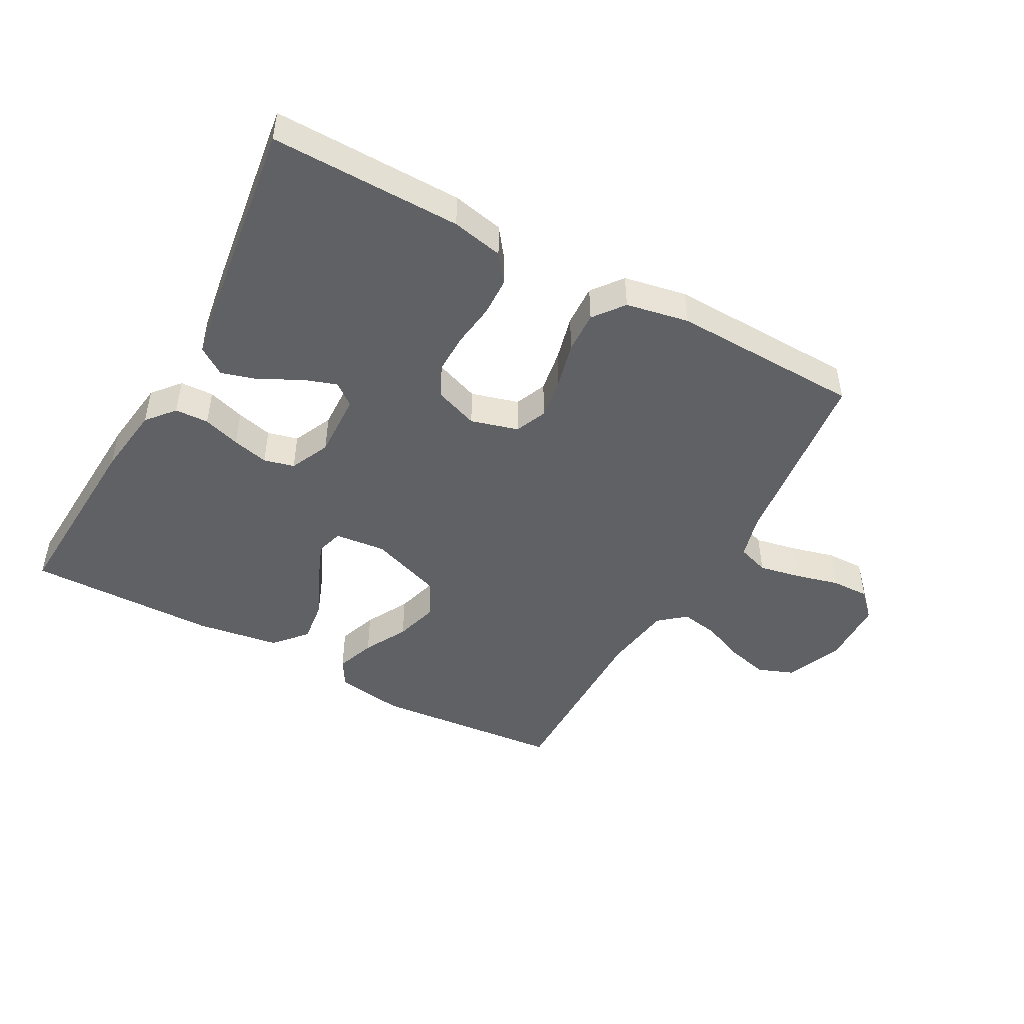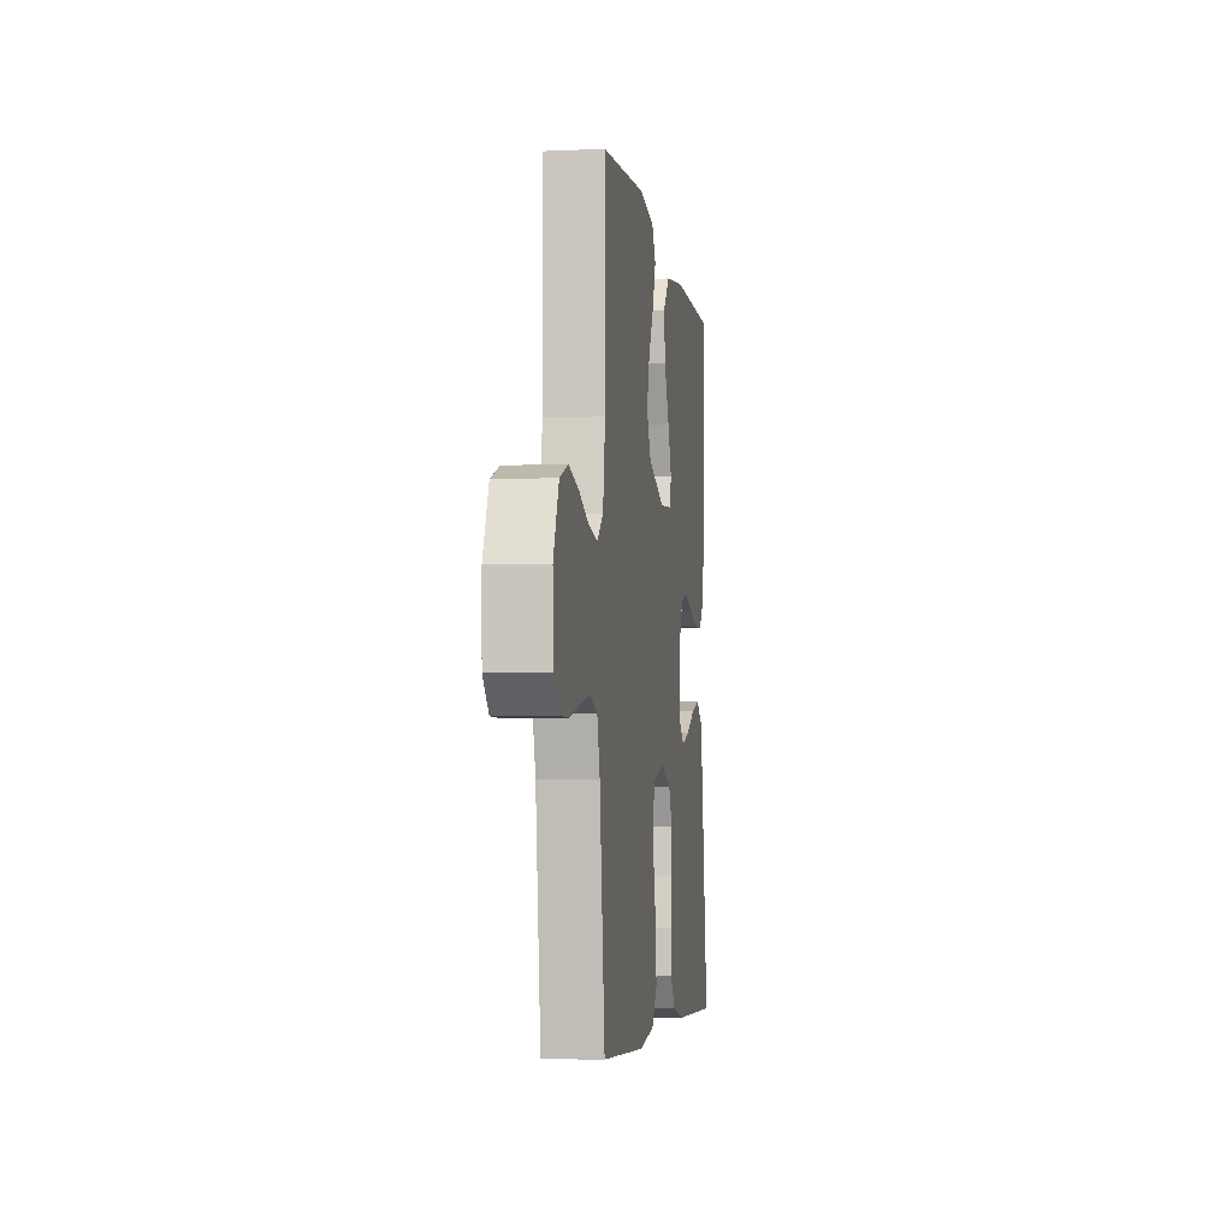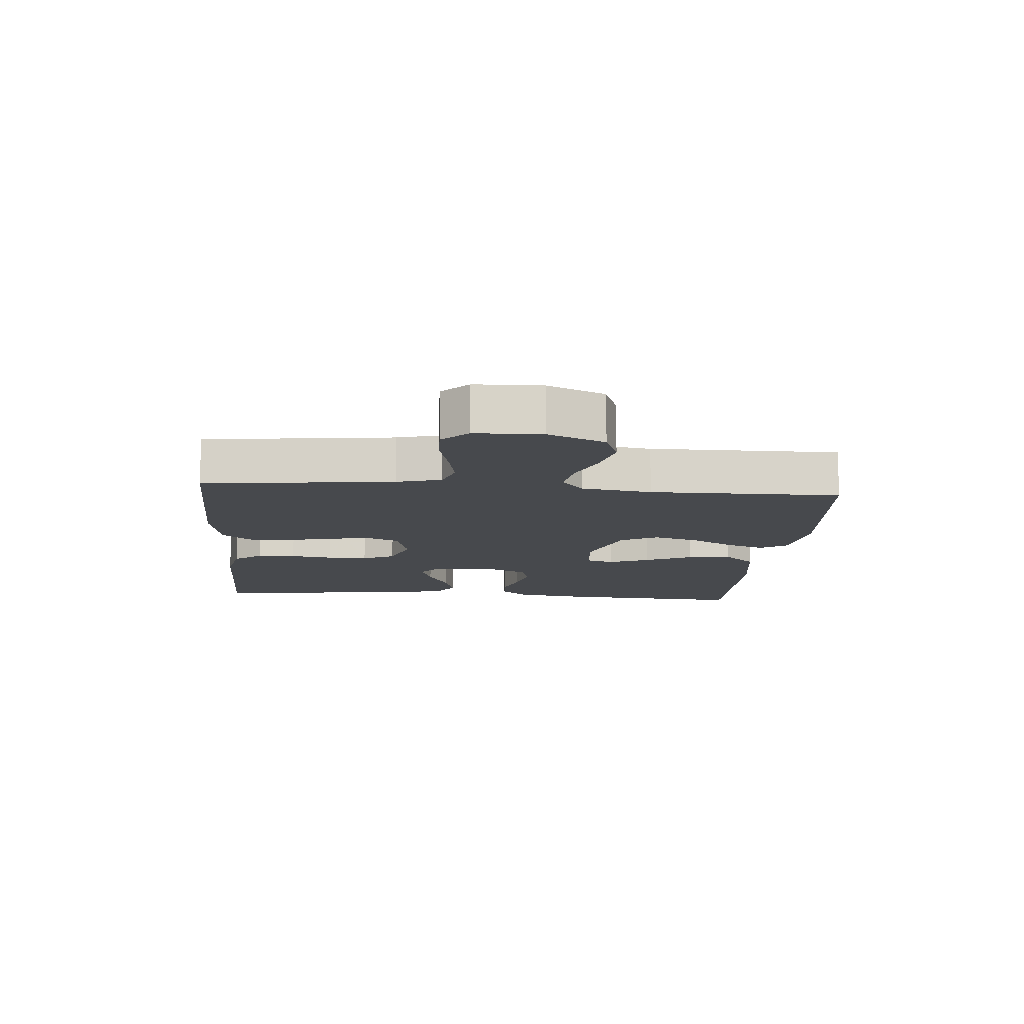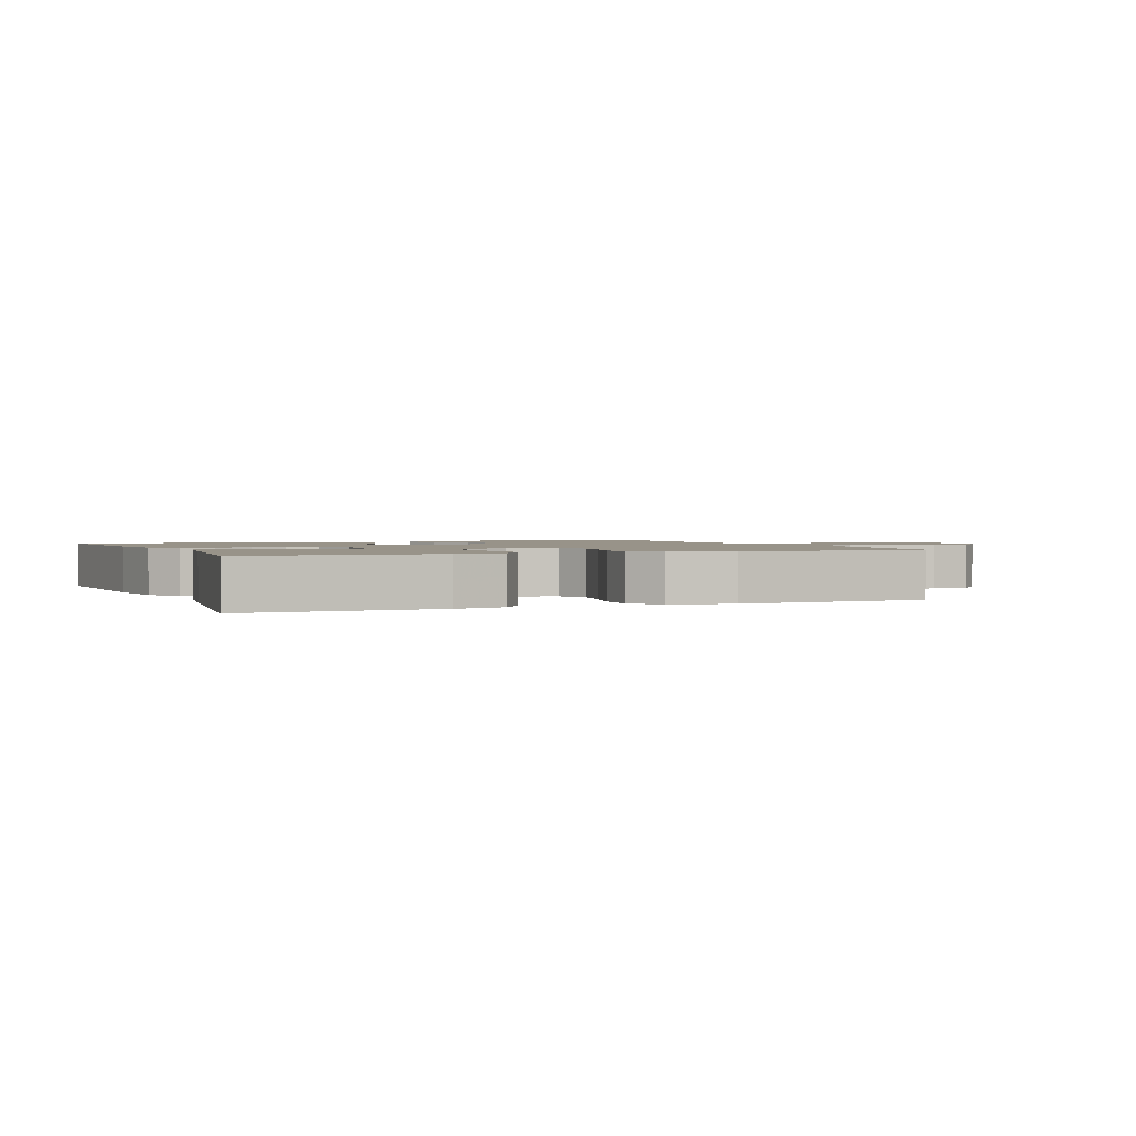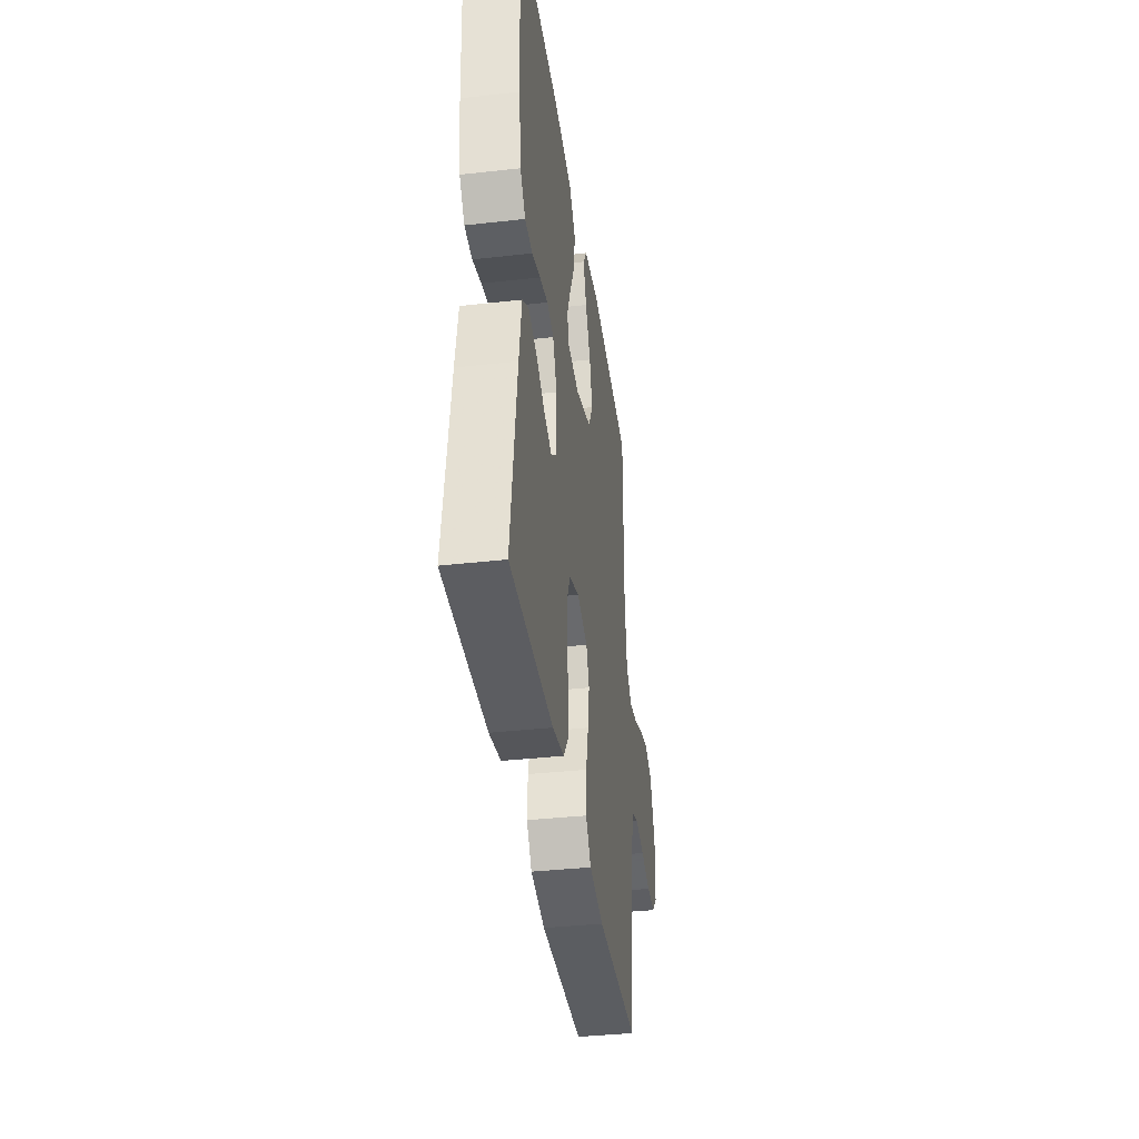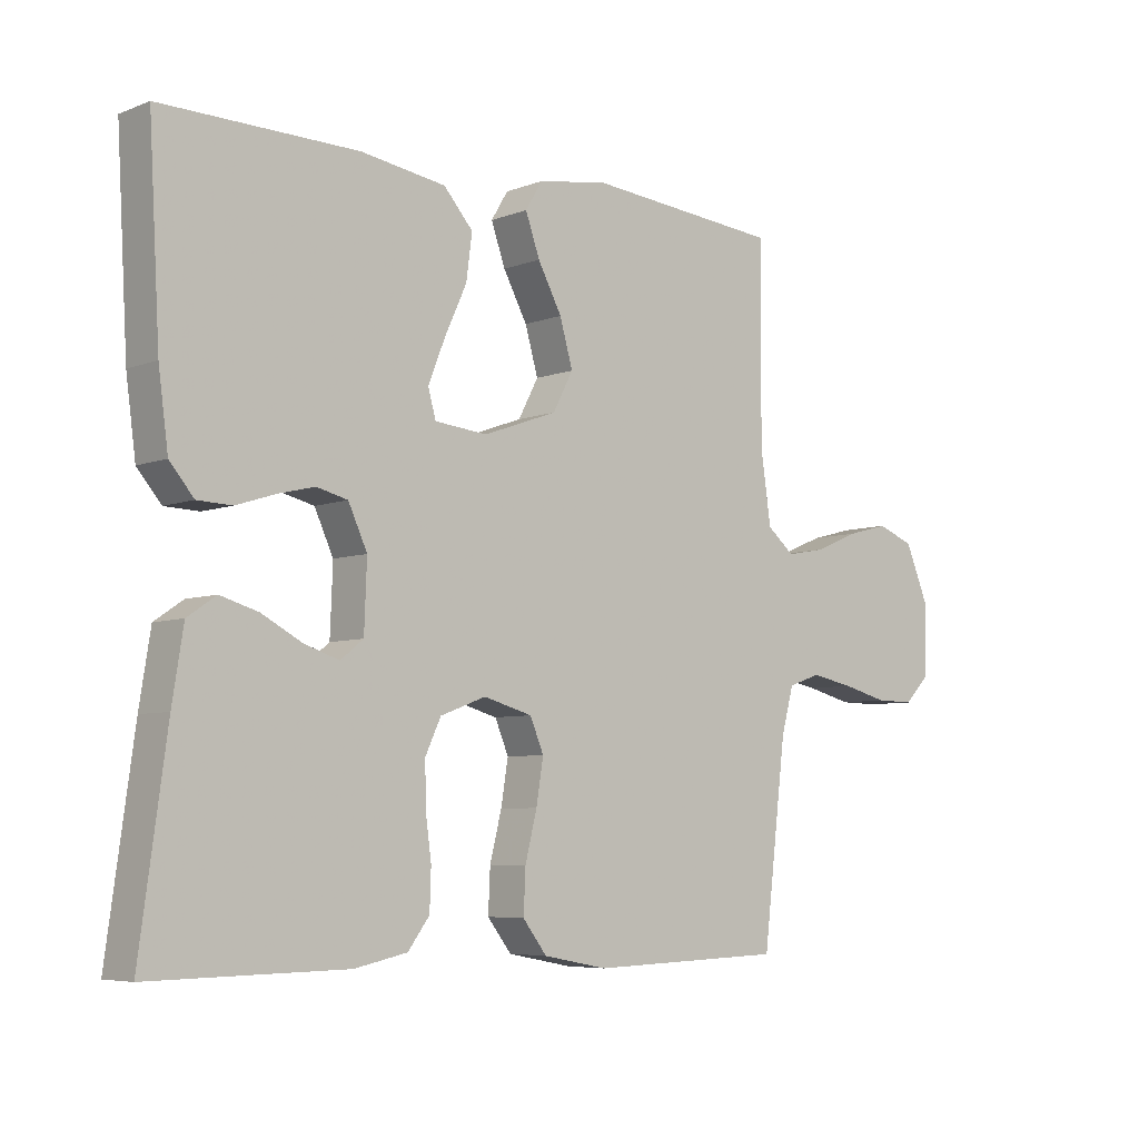
<metadata>
{"format":"obj","ext":"obj","renderer":"f3d","projection":"perspective","resolution":1024,"background":"white","views":[{"elev":-46.9,"azim":151.3,"up":"+Y"},{"elev":-5.1,"azim":-81.8,"up":"+Z"},{"elev":-12.2,"azim":-94.8,"up":"+Y"},{"elev":1.6,"azim":157.2,"up":"+Y"},{"elev":-37.9,"azim":98.1,"up":"+Z"},{"elev":-6.1,"azim":138.7,"up":"+Z"}]}
</metadata>
<code>
v -0.5 0.07 0.5
v -0.2 0.07 0.527
v -0.092 0.07 0.51
v -0.066 0.07 0.467
v -0.088 0.07 0.405
v -0.125 0.07 0.336
v -0.145 0.07 0.266
v -0.114 0.07 0.207
v 0 0.07 0.166
v 0.081 0.07 0.174
v 0.093 0.07 0.217
v 0.067 0.07 0.282
v 0.033 0.07 0.356
v 0.024 0.07 0.425
v 0.069 0.07 0.476
v 0.2 0.07 0.496
v 0.5 0.07 0.5
v 0.483 0.07 0.2
v 0.468 0.07 0.088
v 0.431 0.07 0.044
v 0.378 0.07 0.042
v 0.319 0.07 0.061
v 0.262 0.07 0.075
v 0.214 0.07 0.063
v 0.185 0.07 0
v 0.189 0.07 -0.103
v 0.224 0.07 -0.131
v 0.278 0.07 -0.113
v 0.34 0.07 -0.08
v 0.398 0.07 -0.063
v 0.442 0.07 -0.093
v 0.459 0.07 -0.2
v 0.5 0.07 -0.5
v 0.2 0.07 -0.496
v 0.119 0.07 -0.479
v 0.086 0.07 -0.435
v 0.084 0.07 -0.374
v 0.093 0.07 -0.307
v 0.094 0.07 -0.243
v 0.07 0.07 -0.192
v 0 0.07 -0.166
v -0.075 0.07 -0.187
v -0.096 0.07 -0.237
v -0.085 0.07 -0.304
v -0.067 0.07 -0.376
v -0.064 0.07 -0.442
v -0.101 0.07 -0.49
v -0.2 0.07 -0.509
v -0.5 0.07 -0.5
v -0.536 0.07 -0.2
v -0.555 0.07 -0.13
v -0.605 0.07 -0.113
v -0.671 0.07 -0.126
v -0.741 0.07 -0.144
v -0.801 0.07 -0.145
v -0.84 0.07 -0.105
v -0.843 0.07 0
v -0.806 0.07 0.089
v -0.749 0.07 0.111
v -0.683 0.07 0.094
v -0.616 0.07 0.066
v -0.556 0.07 0.055
v -0.514 0.07 0.09
v -0.498 0.07 0.2
v -0.5 0 0.5
v -0.2 0 0.527
v -0.092 0 0.51
v -0.066 0 0.467
v -0.088 0 0.405
v -0.125 0 0.336
v -0.145 0 0.266
v -0.114 0 0.207
v 0 0 0.166
v 0.081 0 0.174
v 0.093 0 0.217
v 0.067 0 0.282
v 0.033 0 0.356
v 0.024 0 0.425
v 0.069 0 0.476
v 0.2 0 0.496
v 0.5 0 0.5
v 0.483 0 0.2
v 0.468 0 0.088
v 0.431 0 0.044
v 0.378 0 0.042
v 0.319 0 0.061
v 0.262 0 0.075
v 0.214 0 0.063
v 0.185 0 0
v 0.189 0 -0.103
v 0.224 0 -0.131
v 0.278 0 -0.113
v 0.34 0 -0.08
v 0.398 0 -0.063
v 0.442 0 -0.093
v 0.459 0 -0.2
v 0.5 0 -0.5
v 0.2 0 -0.496
v 0.119 0 -0.479
v 0.086 0 -0.435
v 0.084 0 -0.374
v 0.093 0 -0.307
v 0.094 0 -0.243
v 0.07 0 -0.192
v 0 0 -0.166
v -0.075 0 -0.187
v -0.096 0 -0.237
v -0.085 0 -0.304
v -0.067 0 -0.376
v -0.064 0 -0.442
v -0.101 0 -0.49
v -0.2 0 -0.509
v -0.5 0 -0.5
v -0.536 0 -0.2
v -0.555 0 -0.13
v -0.605 0 -0.113
v -0.671 0 -0.126
v -0.741 0 -0.144
v -0.801 0 -0.145
v -0.84 0 -0.105
v -0.843 0 0
v -0.806 0 0.089
v -0.749 0 0.111
v -0.683 0 0.094
v -0.616 0 0.066
v -0.556 0 0.055
v -0.514 0 0.09
v -0.498 0 0.2
f 59 60 61
f 58 59 61
f 57 58 61
f 56 57 61
f 55 56 61
f 54 55 61
f 53 54 61
f 52 53 61 62
f 51 52 62 63
f 48 49 50
f 47 48 50
f 46 47 50
f 45 46 50
f 44 45 50
f 50 51 63
f 44 50 63
f 43 44 63
f 36 37 38
f 35 36 38
f 34 35 38
f 33 34 38
f 32 33 38
f 31 32 38
f 30 31 38
f 29 30 38
f 28 29 38
f 27 28 38 39
f 26 27 39 40
f 20 21 22
f 19 20 22
f 18 19 22
f 17 18 22
f 16 17 22
f 15 16 22
f 14 15 22
f 13 14 22
f 12 13 22
f 11 12 22 23
f 10 11 23 24
f 4 5 6
f 3 4 6
f 2 3 6
f 1 2 6
f 64 1 6
f 64 6 7
f 64 7 8
f 63 64 8
f 43 63 8
f 42 43 8
f 41 42 8 9
f 41 9 10
f 40 41 10
f 26 40 10
f 25 26 10
f 10 24 25
f 125 124 123
f 125 123 122
f 125 122 121
f 125 121 120
f 125 120 119
f 125 119 118
f 125 118 117
f 126 125 117 116
f 127 126 116 115
f 114 113 112
f 114 112 111
f 114 111 110
f 114 110 109
f 114 109 108
f 127 115 114
f 127 114 108
f 127 108 107
f 102 101 100
f 102 100 99
f 102 99 98
f 102 98 97
f 102 97 96
f 102 96 95
f 102 95 94
f 102 94 93
f 102 93 92
f 103 102 92 91
f 104 103 91 90
f 86 85 84
f 86 84 83
f 86 83 82
f 86 82 81
f 86 81 80
f 86 80 79
f 86 79 78
f 86 78 77
f 86 77 76
f 87 86 76 75
f 88 87 75 74
f 70 69 68
f 70 68 67
f 70 67 66
f 70 66 65
f 70 65 128
f 71 70 128
f 72 71 128
f 72 128 127
f 72 127 107
f 72 107 106
f 73 72 106 105
f 74 73 105
f 74 105 104
f 74 104 90
f 74 90 89
f 89 88 74
f 1 65 66 2
f 2 66 67 3
f 3 67 68 4
f 4 68 69 5
f 5 69 70 6
f 6 70 71 7
f 7 71 72 8
f 8 72 73 9
f 9 73 74 10
f 10 74 75 11
f 11 75 76 12
f 12 76 77 13
f 13 77 78 14
f 14 78 79 15
f 15 79 80 16
f 16 80 81 17
f 17 81 82 18
f 18 82 83 19
f 19 83 84 20
f 20 84 85 21
f 21 85 86 22
f 22 86 87 23
f 23 87 88 24
f 24 88 89 25
f 25 89 90 26
f 26 90 91 27
f 27 91 92 28
f 28 92 93 29
f 29 93 94 30
f 30 94 95 31
f 31 95 96 32
f 32 96 97 33
f 33 97 98 34
f 34 98 99 35
f 35 99 100 36
f 36 100 101 37
f 37 101 102 38
f 38 102 103 39
f 39 103 104 40
f 40 104 105 41
f 41 105 106 42
f 42 106 107 43
f 43 107 108 44
f 44 108 109 45
f 45 109 110 46
f 46 110 111 47
f 47 111 112 48
f 48 112 113 49
f 49 113 114 50
f 50 114 115 51
f 51 115 116 52
f 52 116 117 53
f 53 117 118 54
f 54 118 119 55
f 55 119 120 56
f 56 120 121 57
f 57 121 122 58
f 58 122 123 59
f 59 123 124 60
f 60 124 125 61
f 61 125 126 62
f 62 126 127 63
f 63 127 128 64
f 64 128 65 1

</code>
